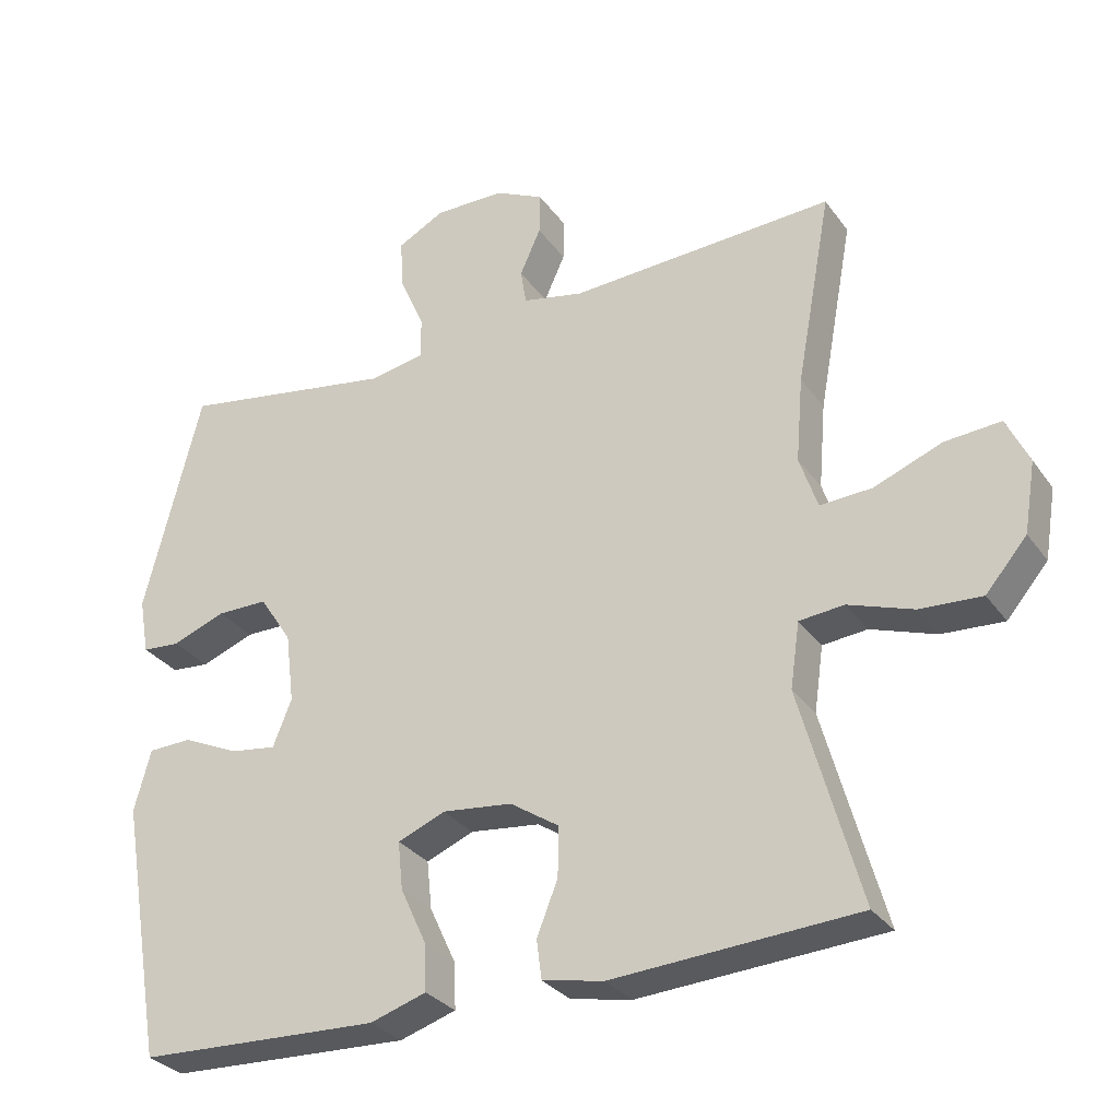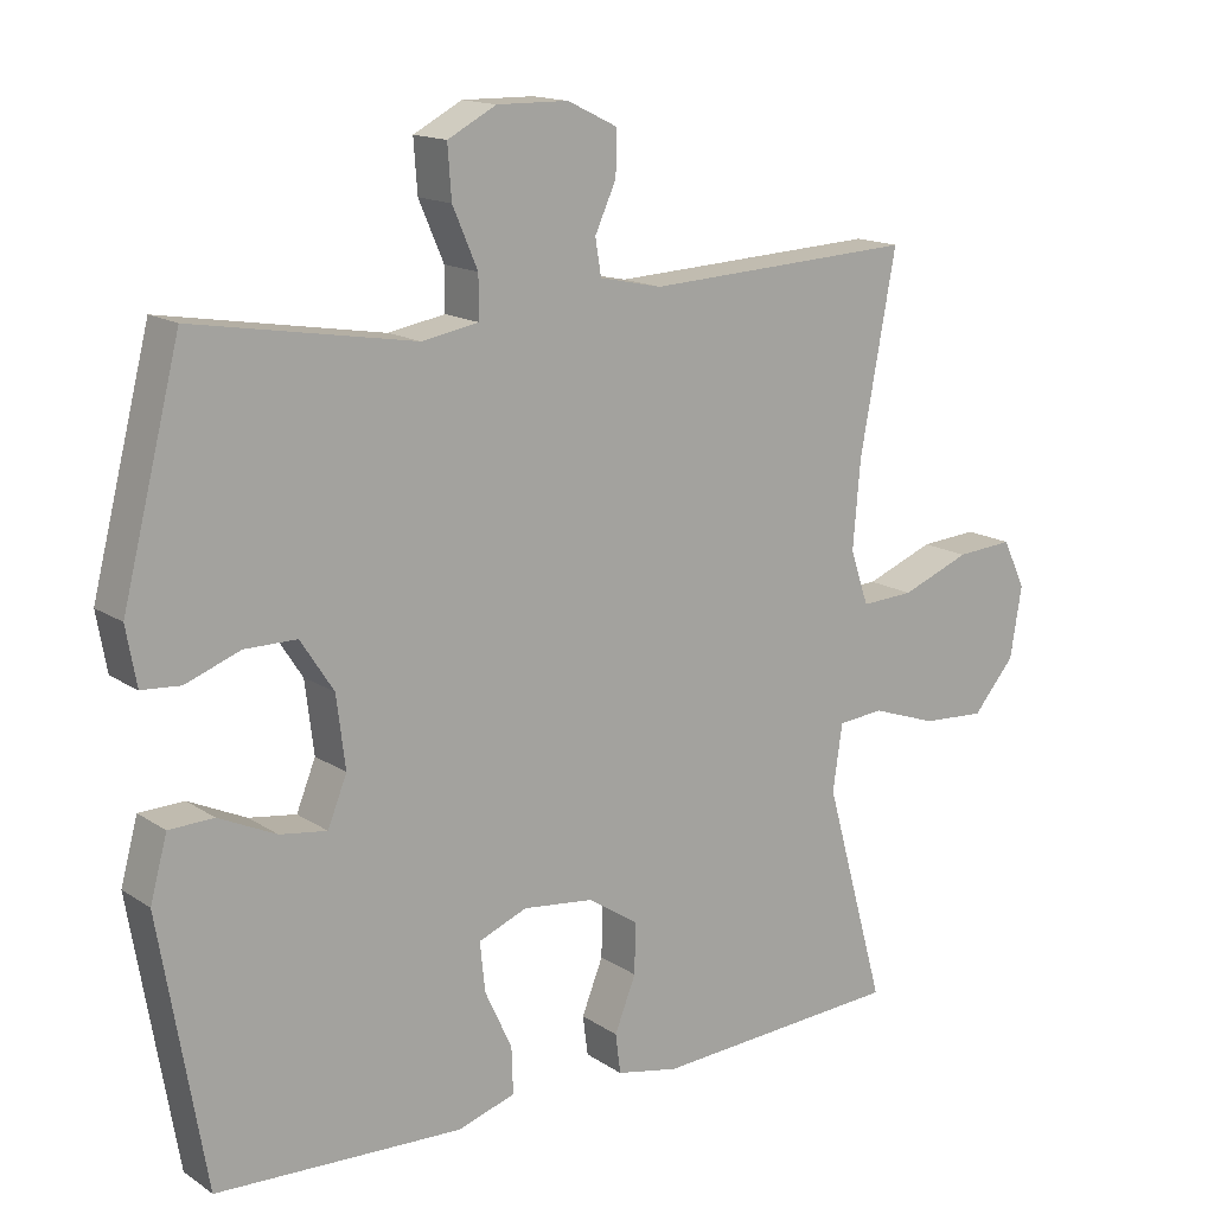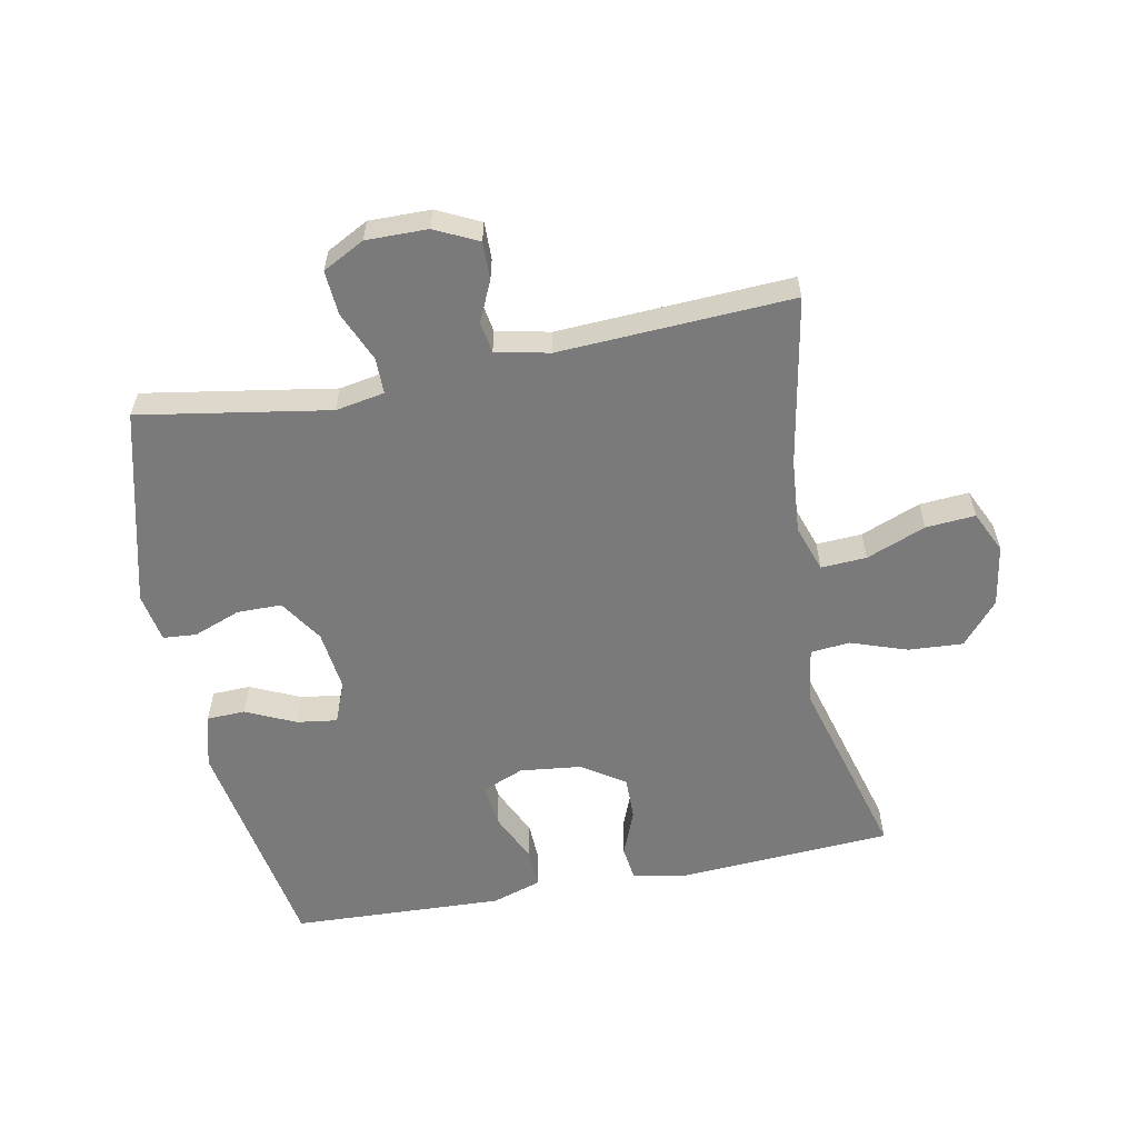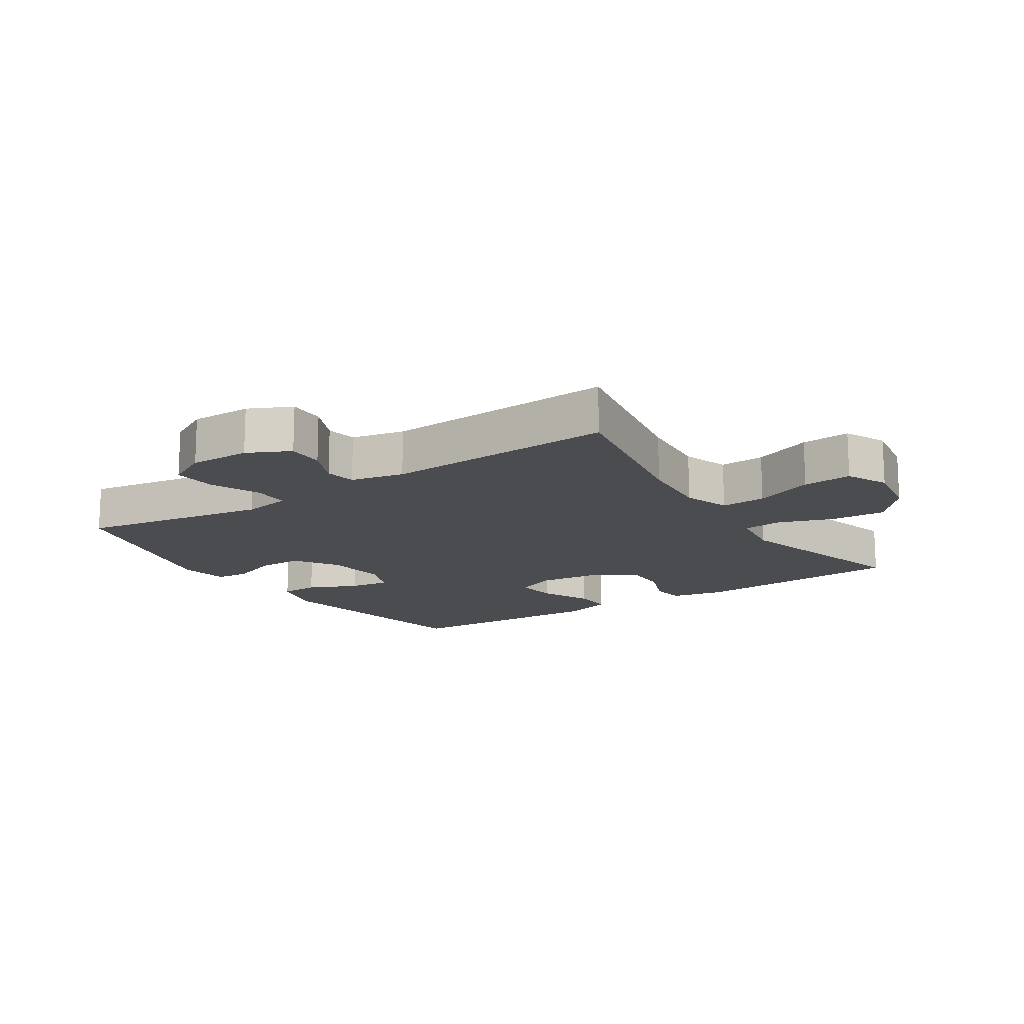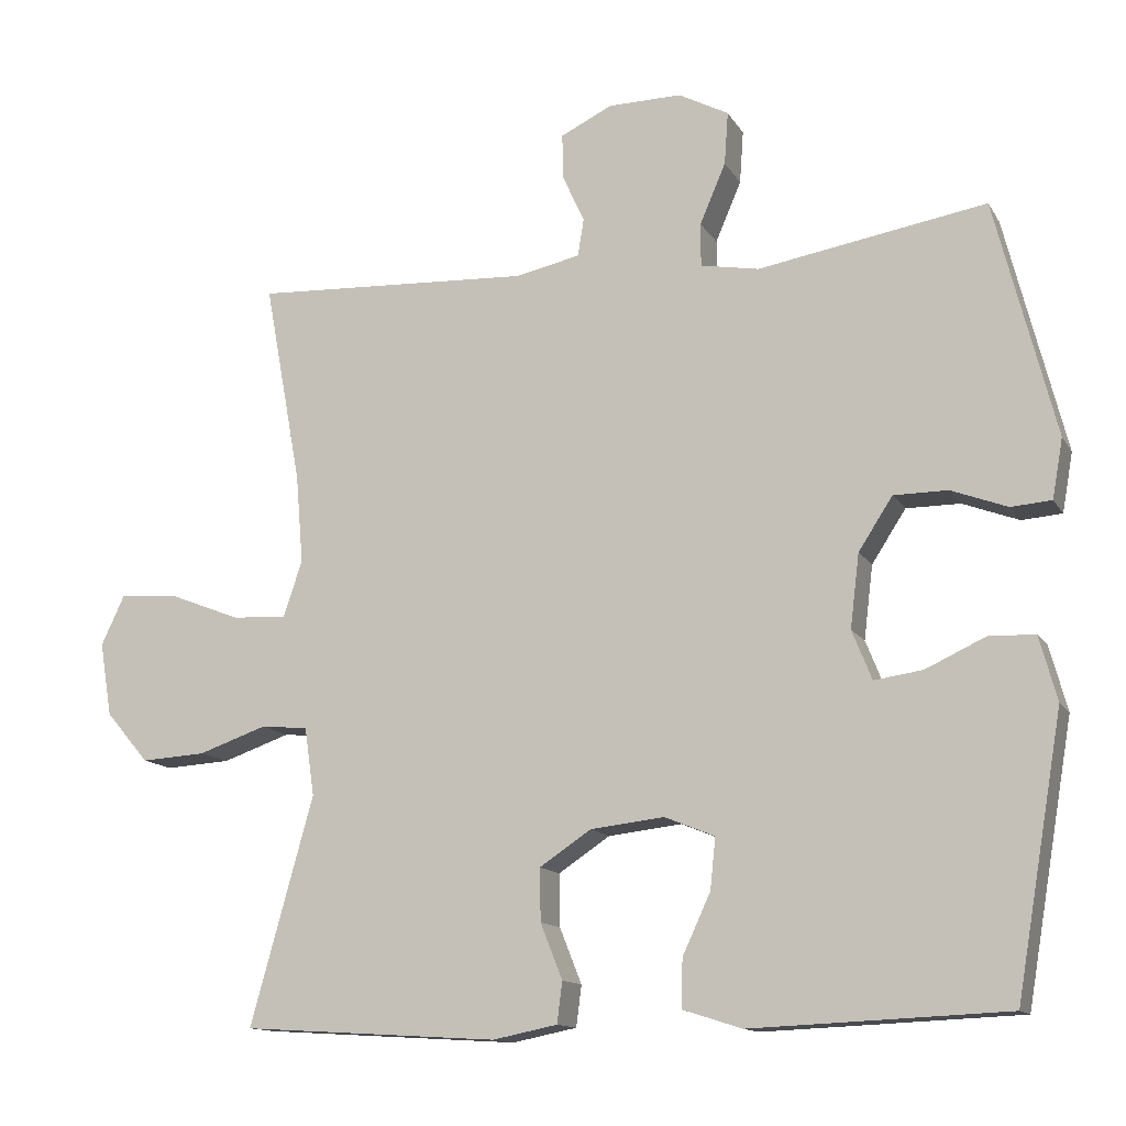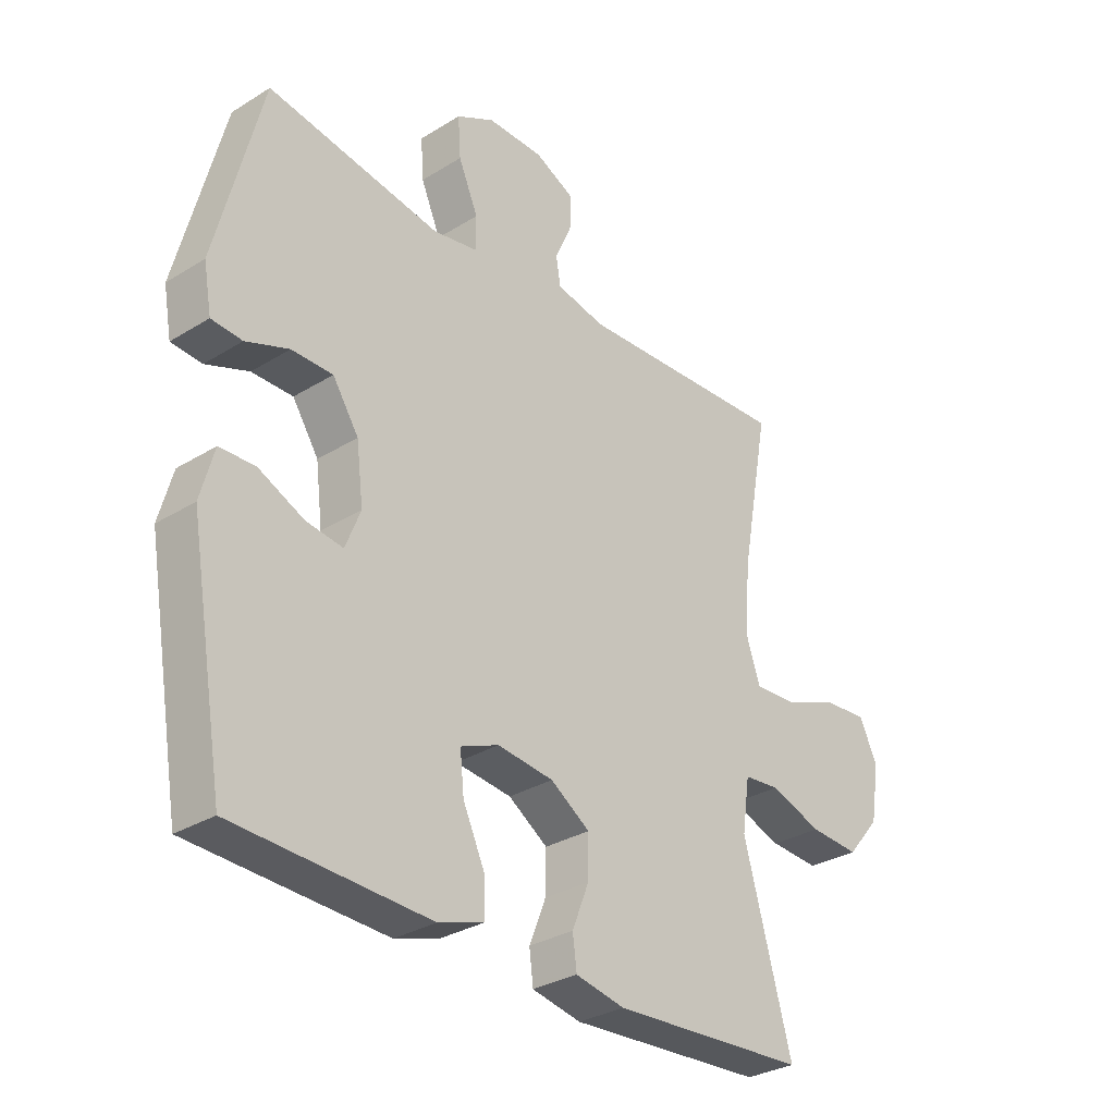
<metadata>
{"format":"obj","ext":"obj","renderer":"f3d","projection":"perspective","resolution":1024,"background":"white","views":[{"elev":-30.3,"azim":29.0,"up":"+Z"},{"elev":15.1,"azim":-36.1,"up":"+Z"},{"elev":-58.1,"azim":11.0,"up":"+Y"},{"elev":-15.2,"azim":33.3,"up":"+Y"},{"elev":-13.2,"azim":-159.7,"up":"+Z"},{"elev":-31.0,"azim":-48.5,"up":"+Z"}]}
</metadata>
<code>
v -0.5 0.07 0.5
v -0.2 0.07 0.45
v -0.123 0.07 0.464
v -0.123 0.07 0.521
v -0.157 0.07 0.6
v -0.162 0.07 0.67
v -0.096 0.07 0.705
v 0.001 0.07 0.704
v 0.069 0.07 0.671
v 0.068 0.07 0.612
v 0.039 0.07 0.548
v 0.047 0.07 0.499
v 0.132 0.07 0.481
v 0.5 0.07 0.5
v 0.451 0.07 0.234
v 0.441 0.07 0.116
v 0.466 0.07 0.042
v 0.538 0.07 0.046
v 0.632 0.07 0.083
v 0.71 0.07 0.089
v 0.741 0.07 0.023
v 0.725 0.07 -0.074
v 0.668 0.07 -0.141
v 0.582 0.07 -0.136
v 0.492 0.07 -0.105
v 0.43 0.07 -0.111
v 0.417 0.07 -0.201
v 0.5 0.07 -0.5
v 0.161 0.07 -0.521
v 0.076 0.07 -0.504
v 0.069 0.07 -0.45
v 0.098 0.07 -0.377
v 0.099 0.07 -0.308
v 0.031 0.07 -0.263
v -0.066 0.07 -0.252
v -0.132 0.07 -0.279
v -0.125 0.07 -0.346
v -0.088 0.07 -0.426
v -0.086 0.07 -0.489
v -0.164 0.07 -0.514
v -0.286 0.07 -0.509
v -0.5 0.07 -0.5
v -0.562 0.07 -0.139
v -0.539 0.07 -0.054
v -0.478 0.07 -0.052
v -0.4 0.07 -0.088
v -0.336 0.07 -0.097
v -0.31 0.07 -0.032
v -0.322 0.07 0.065
v -0.367 0.07 0.134
v -0.438 0.07 0.134
v -0.512 0.07 0.106
v -0.565 0.07 0.11
v -0.579 0.07 0.188
v -0.5 0 0.5
v -0.2 0 0.45
v -0.123 0 0.464
v -0.123 0 0.521
v -0.157 0 0.6
v -0.162 0 0.67
v -0.096 0 0.705
v 0.001 0 0.704
v 0.069 0 0.671
v 0.068 0 0.612
v 0.039 0 0.548
v 0.047 0 0.499
v 0.132 0 0.481
v 0.5 0 0.5
v 0.451 0 0.234
v 0.441 0 0.116
v 0.466 0 0.042
v 0.538 0 0.046
v 0.632 0 0.083
v 0.71 0 0.089
v 0.741 0 0.023
v 0.725 0 -0.074
v 0.668 0 -0.141
v 0.582 0 -0.136
v 0.492 0 -0.105
v 0.43 0 -0.111
v 0.417 0 -0.201
v 0.5 0 -0.5
v 0.161 0 -0.521
v 0.076 0 -0.504
v 0.069 0 -0.45
v 0.098 0 -0.377
v 0.099 0 -0.308
v 0.031 0 -0.263
v -0.066 0 -0.252
v -0.132 0 -0.279
v -0.125 0 -0.346
v -0.088 0 -0.426
v -0.086 0 -0.489
v -0.164 0 -0.514
v -0.286 0 -0.509
v -0.5 0 -0.5
v -0.562 0 -0.139
v -0.539 0 -0.054
v -0.478 0 -0.052
v -0.4 0 -0.088
v -0.336 0 -0.097
v -0.31 0 -0.032
v -0.322 0 0.065
v -0.367 0 0.134
v -0.438 0 0.134
v -0.512 0 0.106
v -0.565 0 0.11
v -0.579 0 0.188
f 54 1 2
f 53 54 2
f 52 53 2
f 51 52 2
f 50 51 2 3
f 49 50 3
f 48 49 3
f 44 45 46
f 43 44 46
f 42 43 46
f 41 42 46
f 40 41 46
f 39 40 46
f 38 39 46
f 37 38 46
f 36 37 46 47
f 35 36 47 48
f 30 31 32
f 29 30 32
f 28 29 32
f 27 28 32
f 26 27 32 33
f 23 24 25
f 22 23 25
f 21 22 25
f 20 21 25
f 19 20 25
f 18 19 25
f 17 18 25 26
f 26 33 34
f 17 26 34
f 16 17 34
f 13 14 15
f 35 48 3
f 34 35 3
f 16 34 3
f 15 16 3
f 13 15 3
f 12 13 3
f 9 10 11
f 8 9 11
f 7 8 11
f 6 7 11
f 5 6 11
f 4 5 11
f 3 4 11 12
f 56 55 108
f 56 108 107
f 56 107 106
f 56 106 105
f 57 56 105 104
f 57 104 103
f 57 103 102
f 100 99 98
f 100 98 97
f 100 97 96
f 100 96 95
f 100 95 94
f 100 94 93
f 100 93 92
f 100 92 91
f 101 100 91 90
f 102 101 90 89
f 86 85 84
f 86 84 83
f 86 83 82
f 86 82 81
f 87 86 81 80
f 79 78 77
f 79 77 76
f 79 76 75
f 79 75 74
f 79 74 73
f 79 73 72
f 80 79 72 71
f 88 87 80
f 88 80 71
f 88 71 70
f 69 68 67
f 57 102 89
f 57 89 88
f 57 88 70
f 57 70 69
f 57 69 67
f 57 67 66
f 65 64 63
f 65 63 62
f 65 62 61
f 65 61 60
f 65 60 59
f 65 59 58
f 66 65 58 57
f 1 55 56 2
f 2 56 57 3
f 3 57 58 4
f 4 58 59 5
f 5 59 60 6
f 6 60 61 7
f 7 61 62 8
f 8 62 63 9
f 9 63 64 10
f 10 64 65 11
f 11 65 66 12
f 12 66 67 13
f 13 67 68 14
f 14 68 69 15
f 15 69 70 16
f 16 70 71 17
f 17 71 72 18
f 18 72 73 19
f 19 73 74 20
f 20 74 75 21
f 21 75 76 22
f 22 76 77 23
f 23 77 78 24
f 24 78 79 25
f 25 79 80 26
f 26 80 81 27
f 27 81 82 28
f 28 82 83 29
f 29 83 84 30
f 30 84 85 31
f 31 85 86 32
f 32 86 87 33
f 33 87 88 34
f 34 88 89 35
f 35 89 90 36
f 36 90 91 37
f 37 91 92 38
f 38 92 93 39
f 39 93 94 40
f 40 94 95 41
f 41 95 96 42
f 42 96 97 43
f 43 97 98 44
f 44 98 99 45
f 45 99 100 46
f 46 100 101 47
f 47 101 102 48
f 48 102 103 49
f 49 103 104 50
f 50 104 105 51
f 51 105 106 52
f 52 106 107 53
f 53 107 108 54
f 54 108 55 1

</code>
